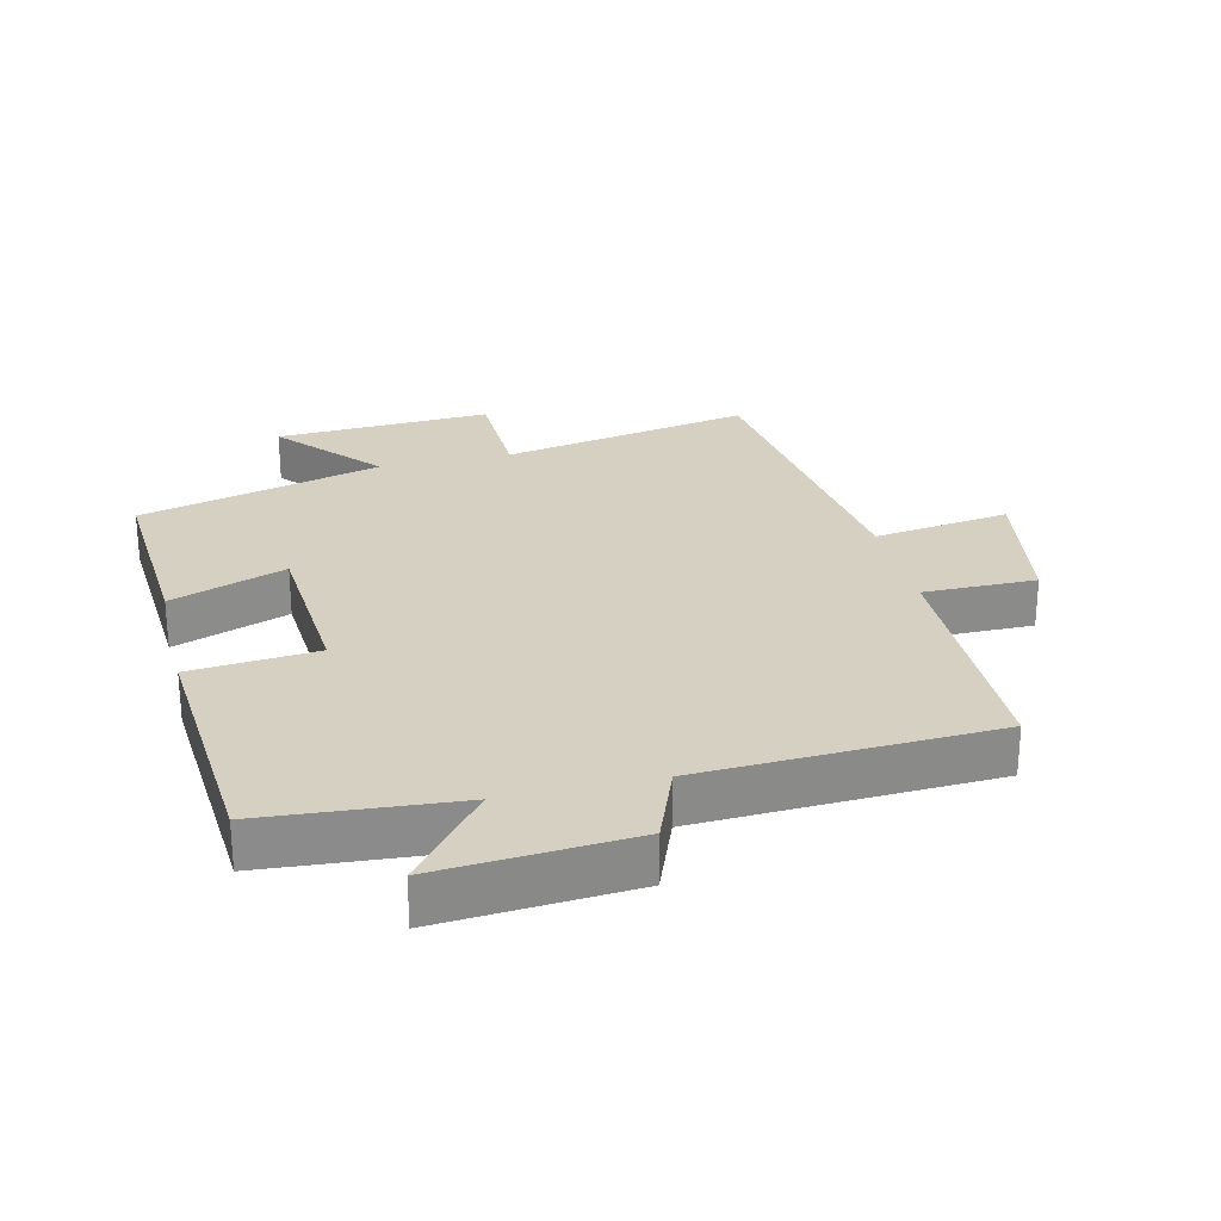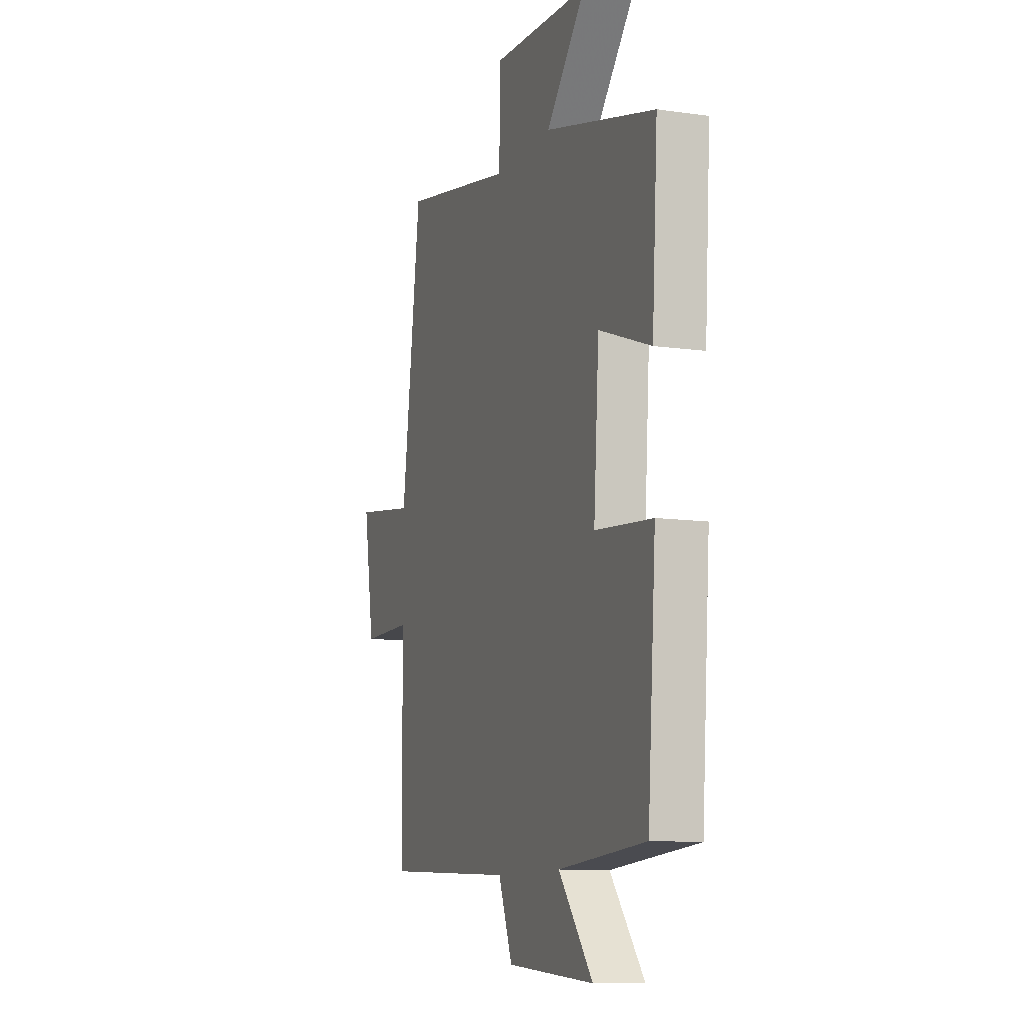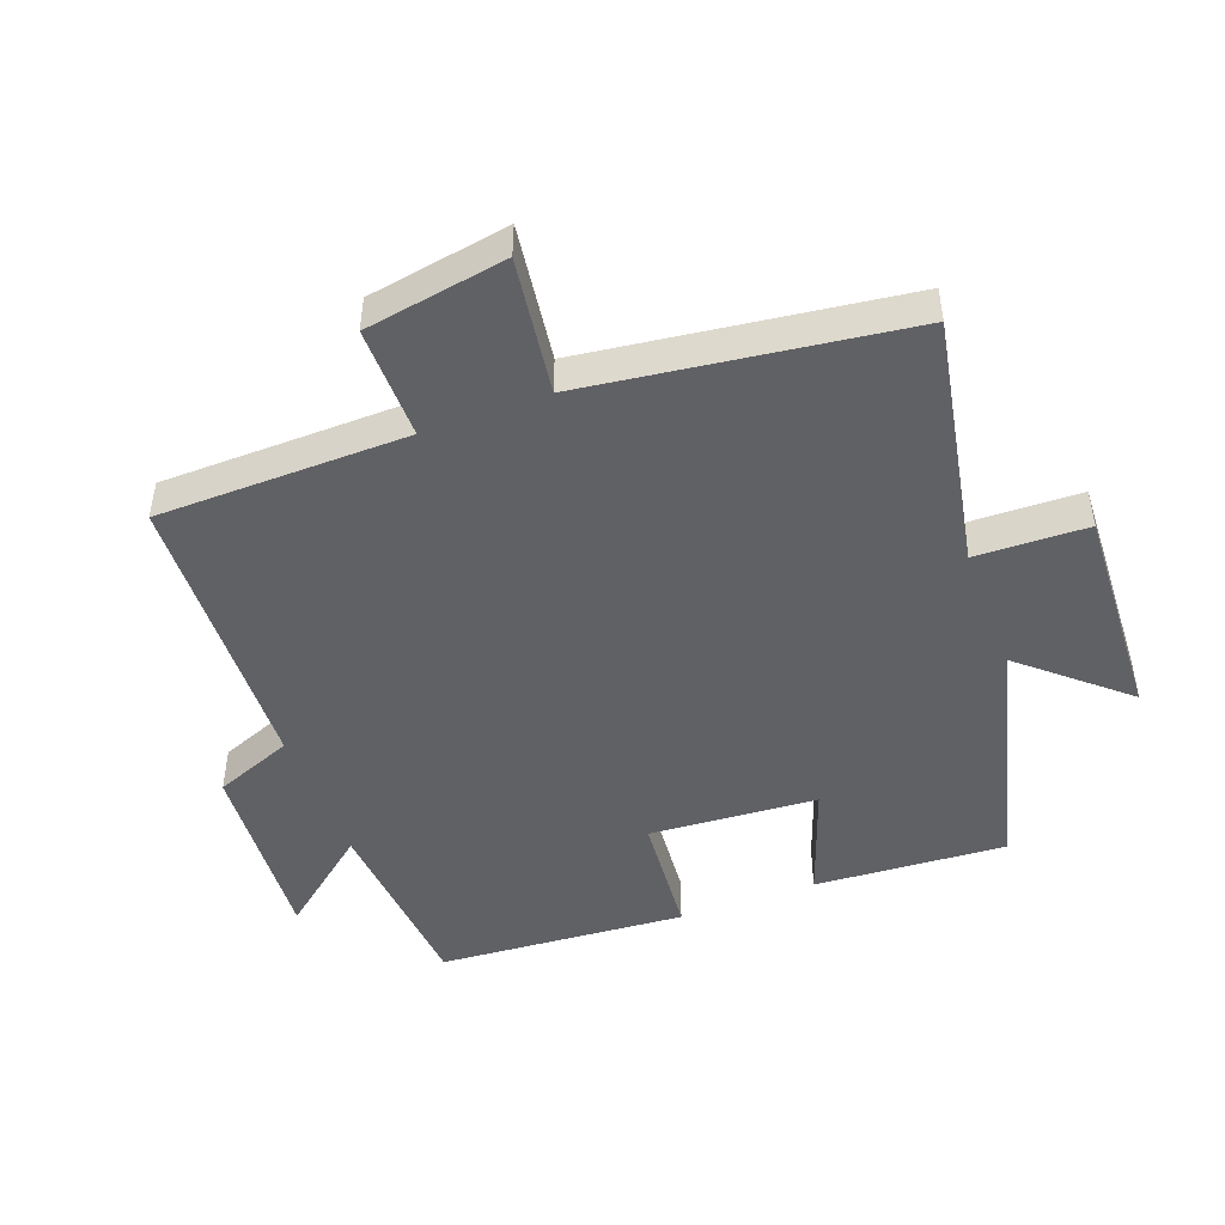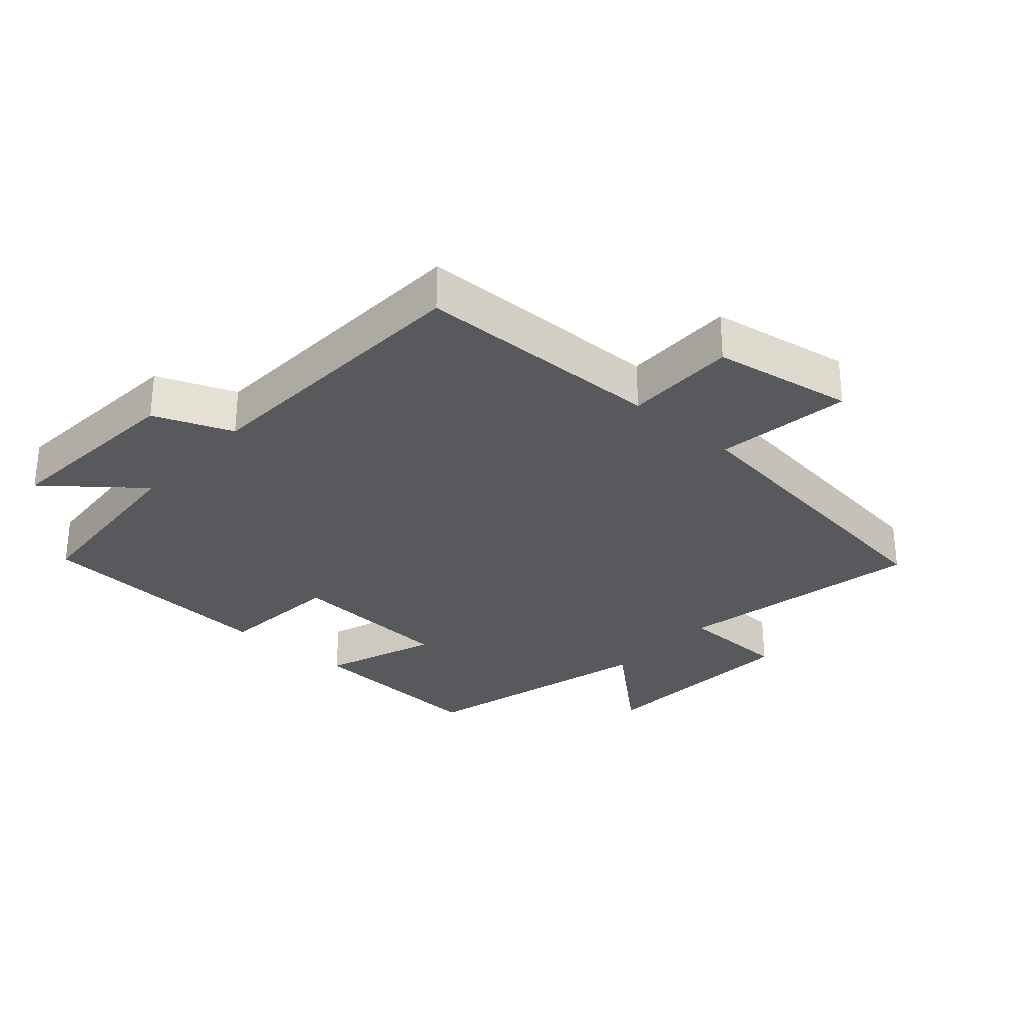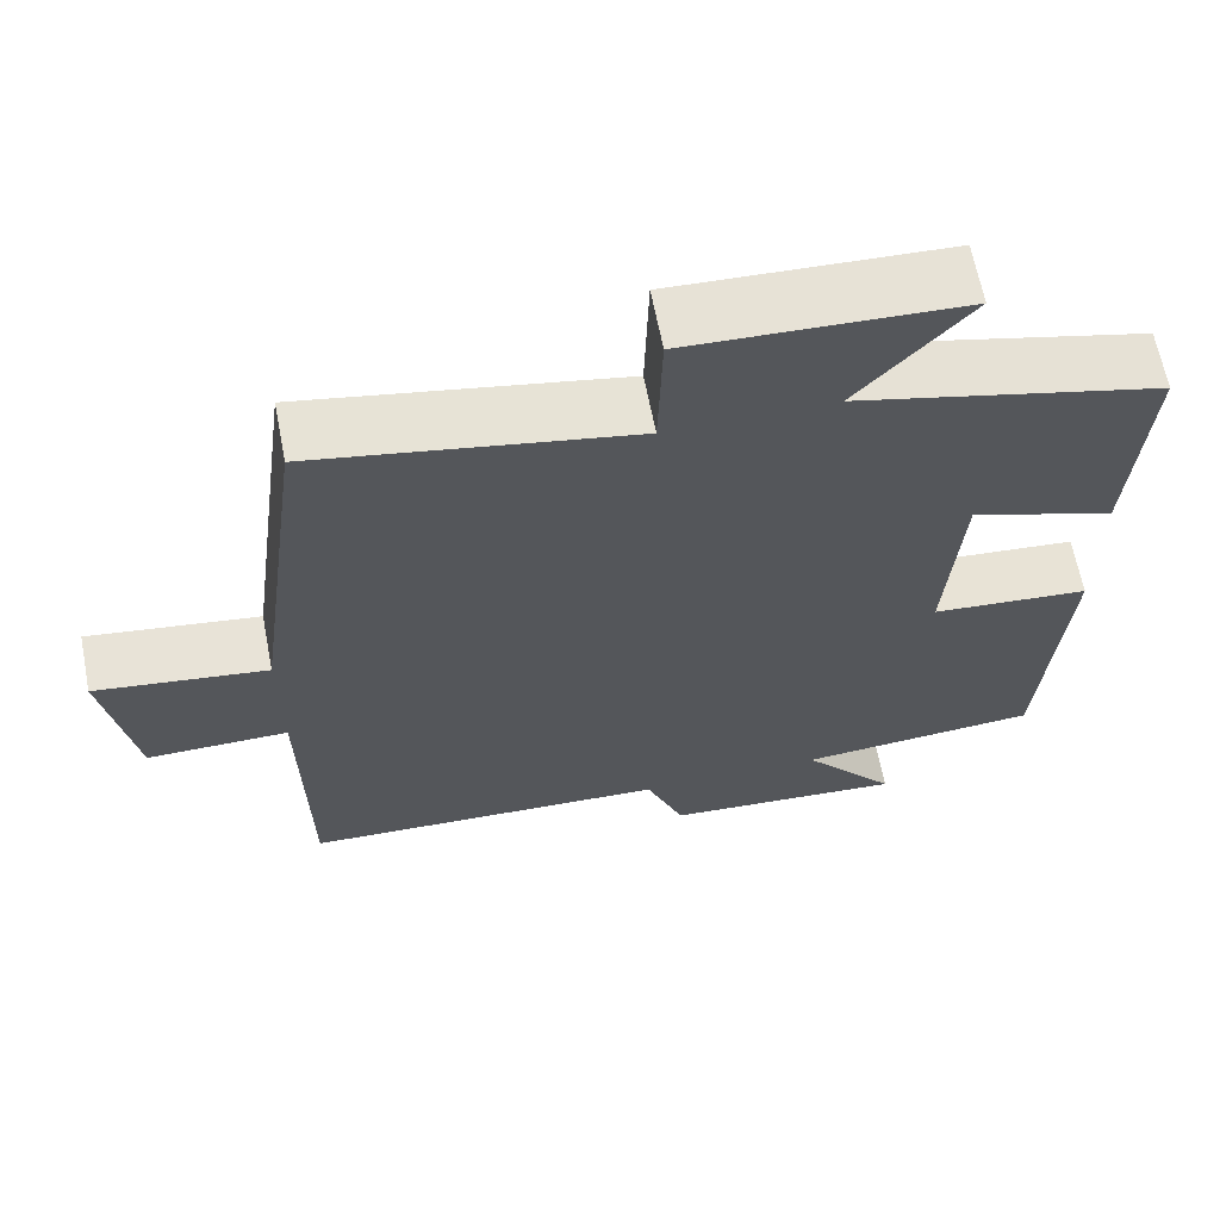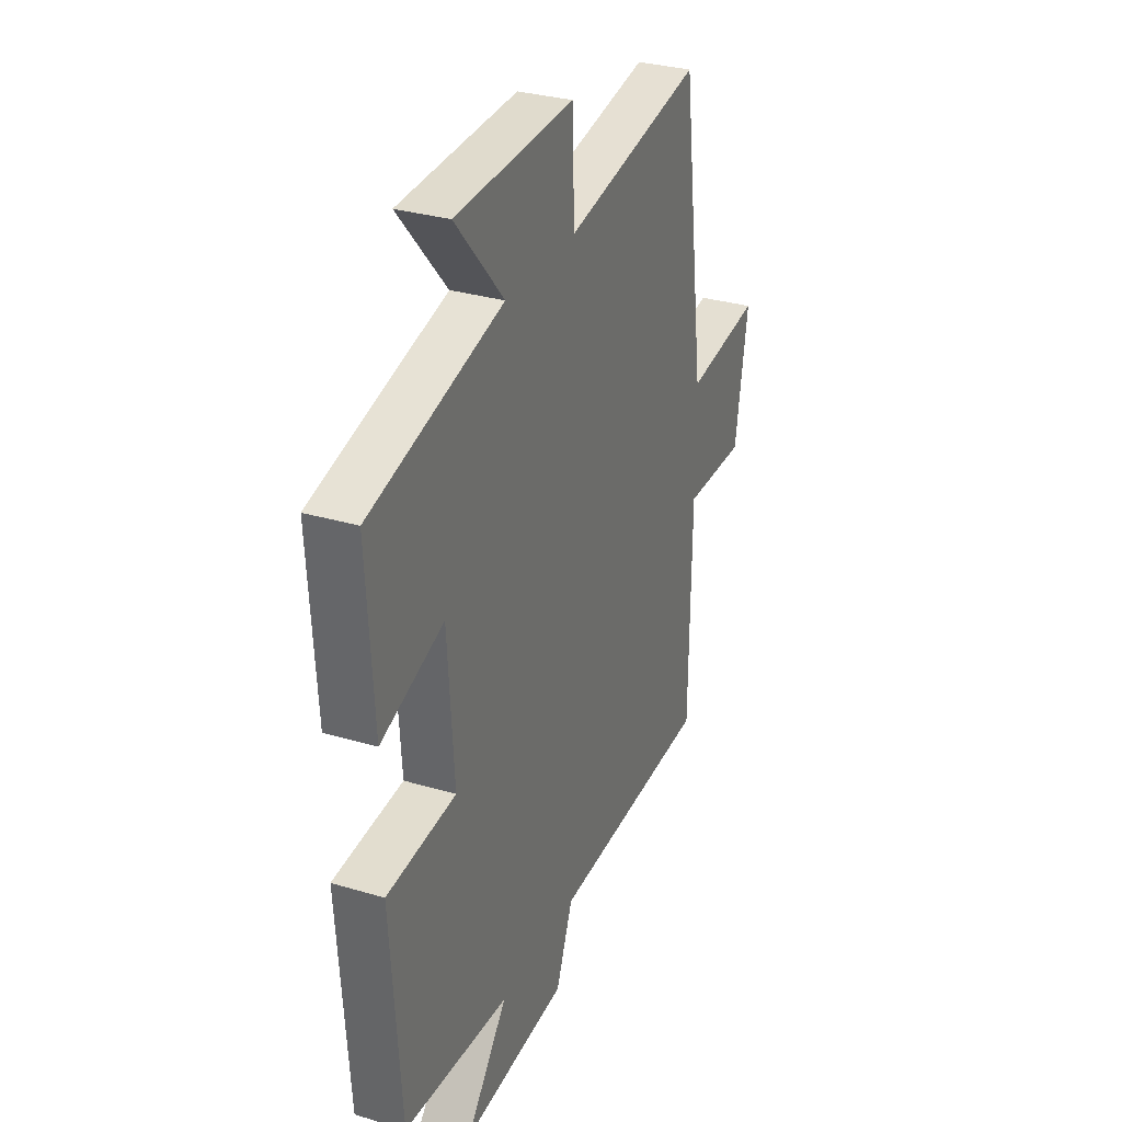
<metadata>
{"format":"obj","ext":"obj","renderer":"f3d","projection":"perspective","resolution":1024,"background":"white","views":[{"elev":26.5,"azim":166.6,"up":"+Y"},{"elev":-10.4,"azim":70.1,"up":"+Z"},{"elev":-47.2,"azim":-69.4,"up":"+Y"},{"elev":-29.6,"azim":-131.6,"up":"+Y"},{"elev":64.7,"azim":-11.0,"up":"+Z"},{"elev":31.0,"azim":113.1,"up":"+Z"}]}
</metadata>
<code>
v -0.435 0.07 0.573
v -0.052 0.07 0.5
v -0.047 0.07 0.67
v 0.283 0.07 0.654
v 0.148 0.07 0.5
v 0.519 0.07 0.404
v 0.5 0.07 0.112
v 0.325 0.07 0.175
v 0.307 0.07 -0.081
v 0.5 0.07 -0.098
v 0.472 0.07 -0.477
v 0.178 0.07 -0.5
v 0.293 0.07 -0.642
v -0.001 0.07 -0.62
v -0.048 0.07 -0.5
v -0.495 0.07 -0.48
v -0.5 0.07 -0.098
v -0.672 0.07 -0.099
v -0.708 0.07 0.117
v -0.5 0.07 0.088
v -0.435 0 0.573
v -0.052 0 0.5
v -0.047 0 0.67
v 0.283 0 0.654
v 0.148 0 0.5
v 0.519 0 0.404
v 0.5 0 0.112
v 0.325 0 0.175
v 0.307 0 -0.081
v 0.5 0 -0.098
v 0.472 0 -0.477
v 0.178 0 -0.5
v 0.293 0 -0.642
v -0.001 0 -0.62
v -0.048 0 -0.5
v -0.495 0 -0.48
v -0.5 0 -0.098
v -0.672 0 -0.099
v -0.708 0 0.117
v -0.5 0 0.088
f 17 18 19 20
f 15 16 17 20
f 15 20 1 2
f 12 13 14 15
f 9 10 11 12
f 8 9 12 15
f 5 6 7 8
f 5 8 15 2
f 2 3 4 5
f 40 39 38 37
f 40 37 36 35
f 22 21 40 35
f 35 34 33 32
f 32 31 30 29
f 35 32 29 28
f 28 27 26 25
f 22 35 28 25
f 25 24 23 22
f 1 21 22 2
f 2 22 23 3
f 3 23 24 4
f 4 24 25 5
f 5 25 26 6
f 6 26 27 7
f 7 27 28 8
f 8 28 29 9
f 9 29 30 10
f 10 30 31 11
f 11 31 32 12
f 12 32 33 13
f 13 33 34 14
f 14 34 35 15
f 15 35 36 16
f 16 36 37 17
f 17 37 38 18
f 18 38 39 19
f 19 39 40 20
f 20 40 21 1

</code>
